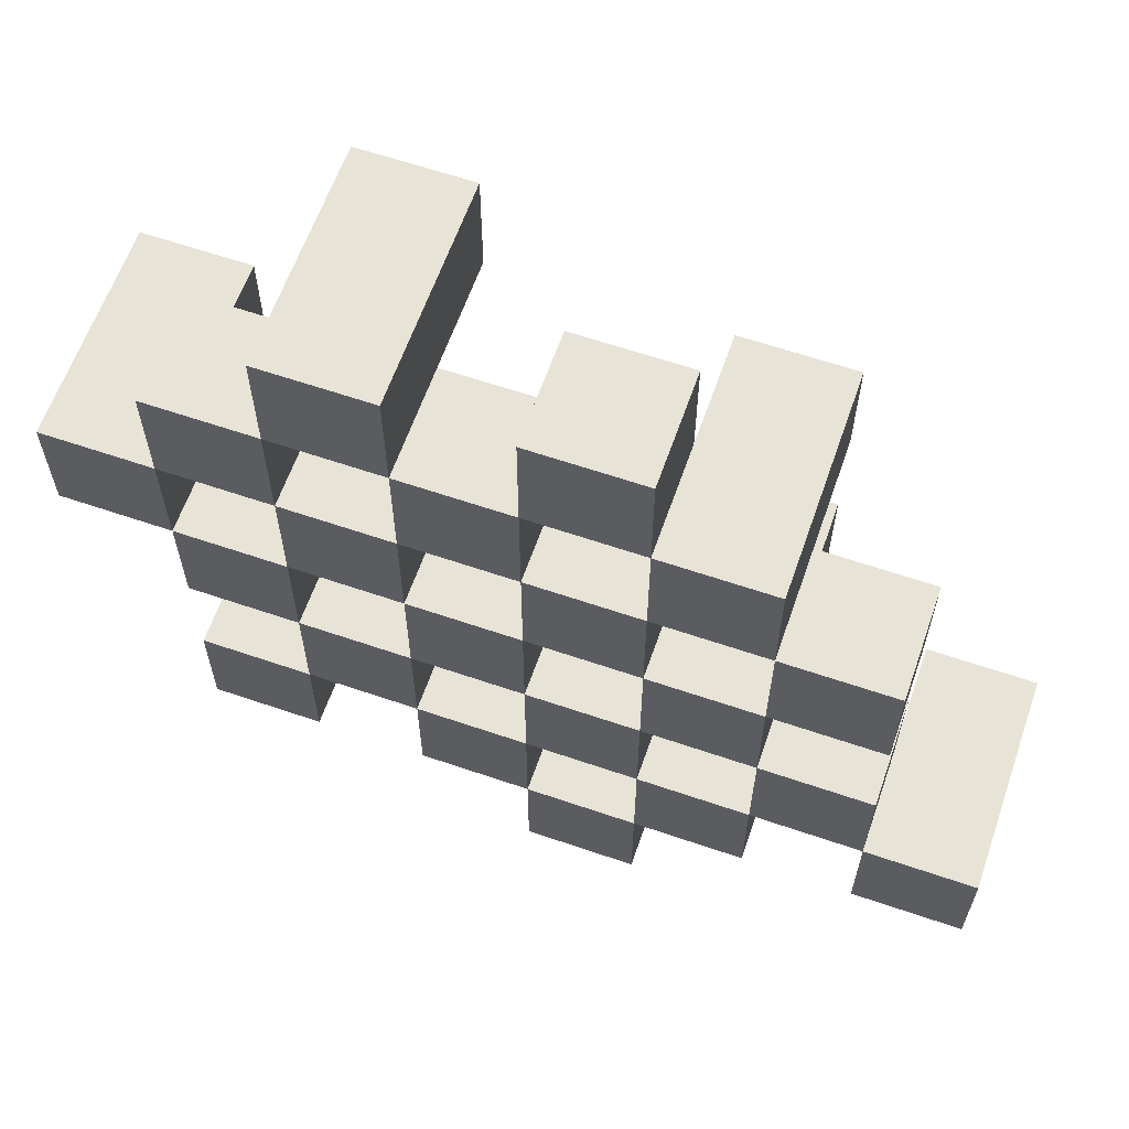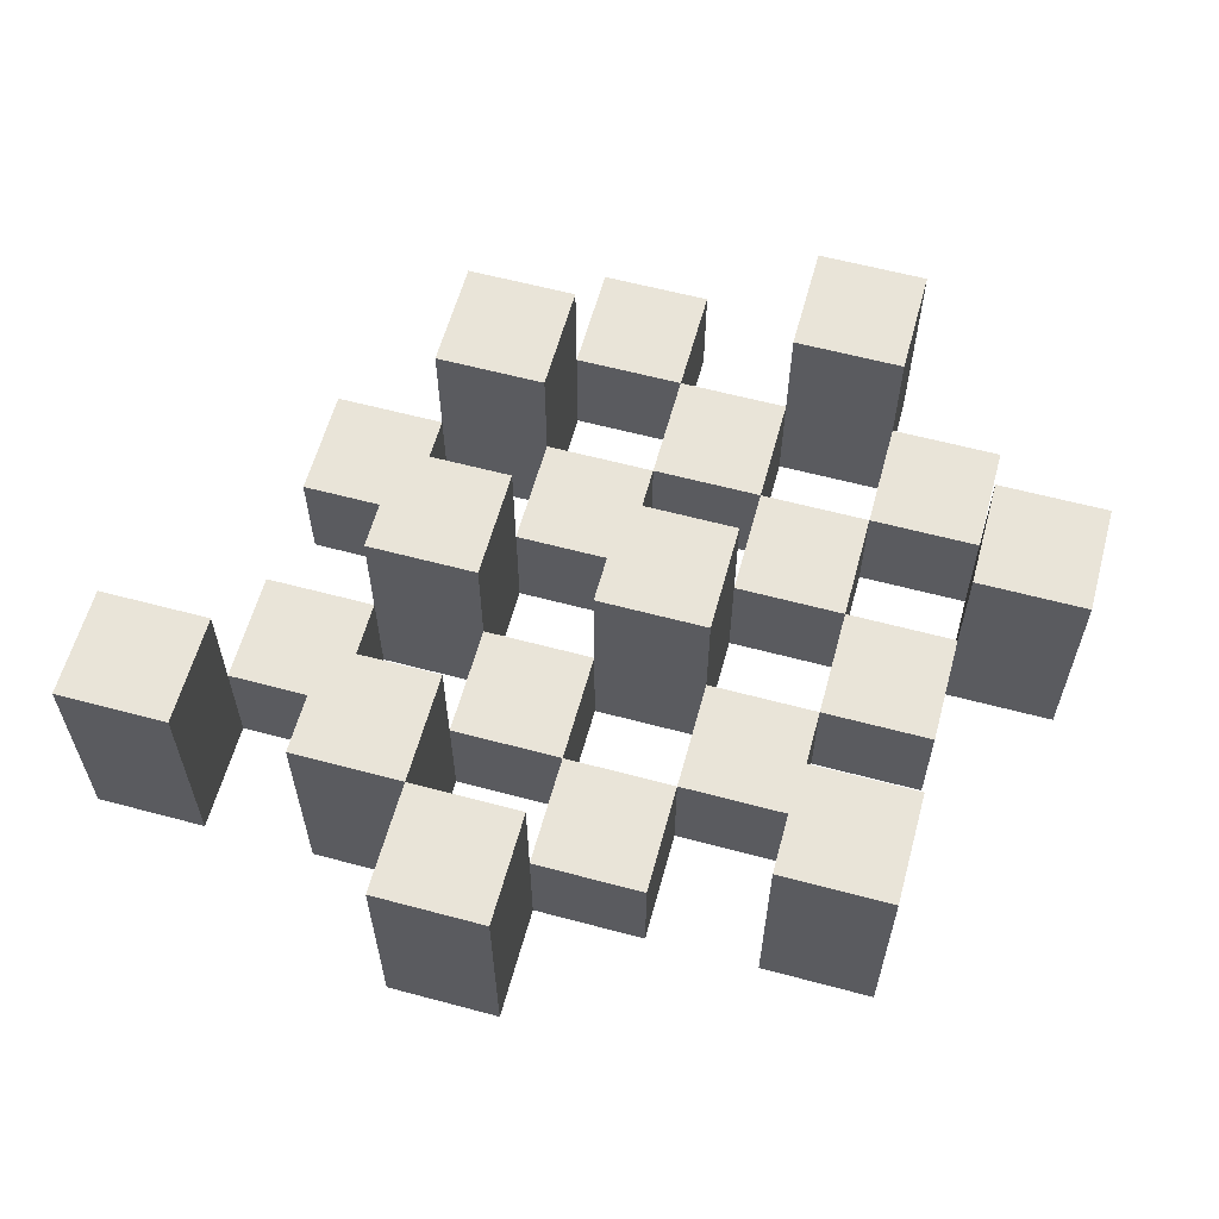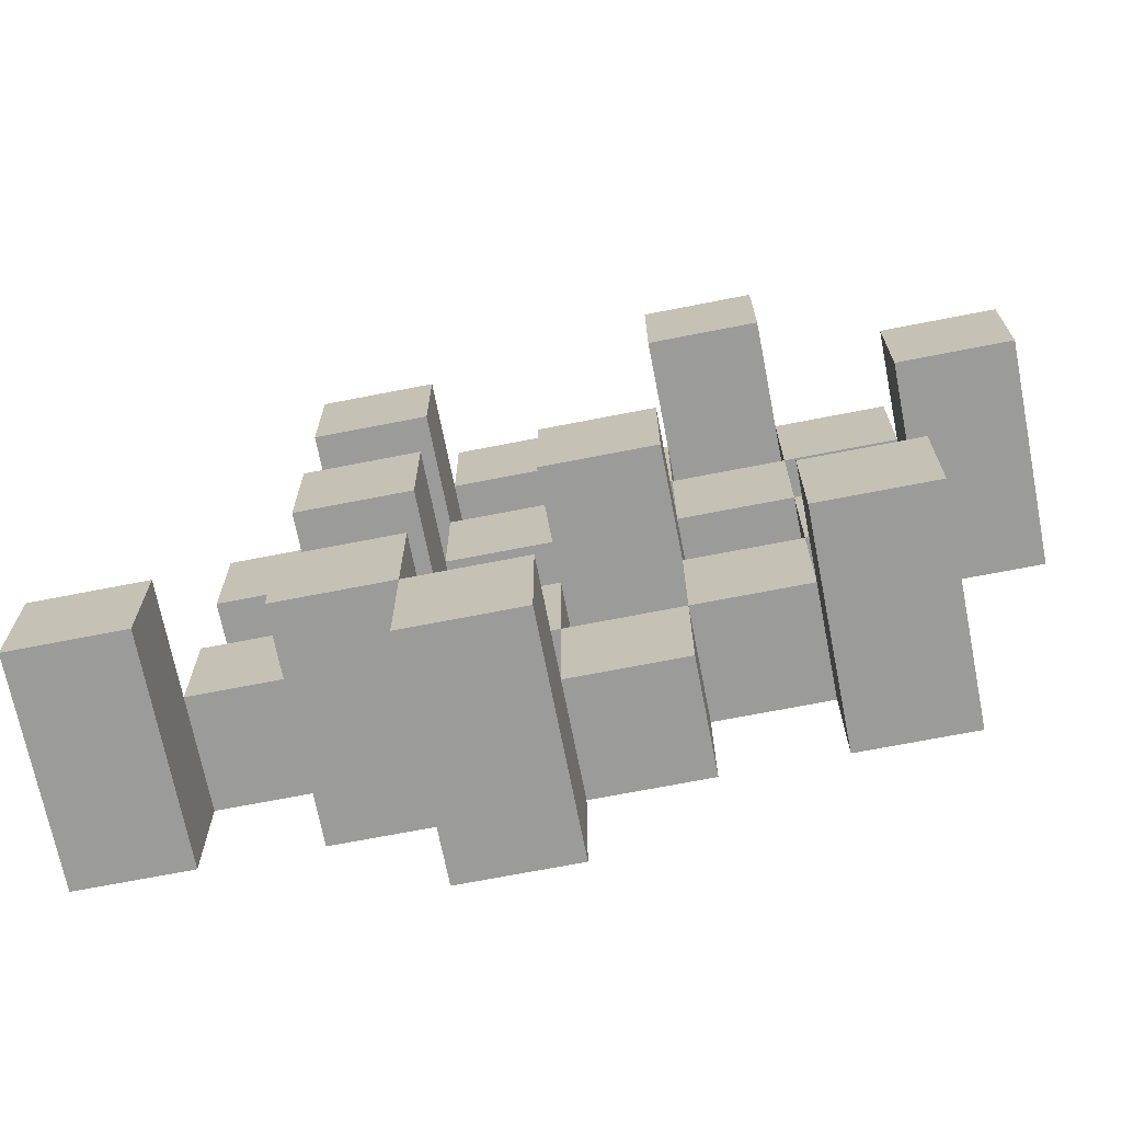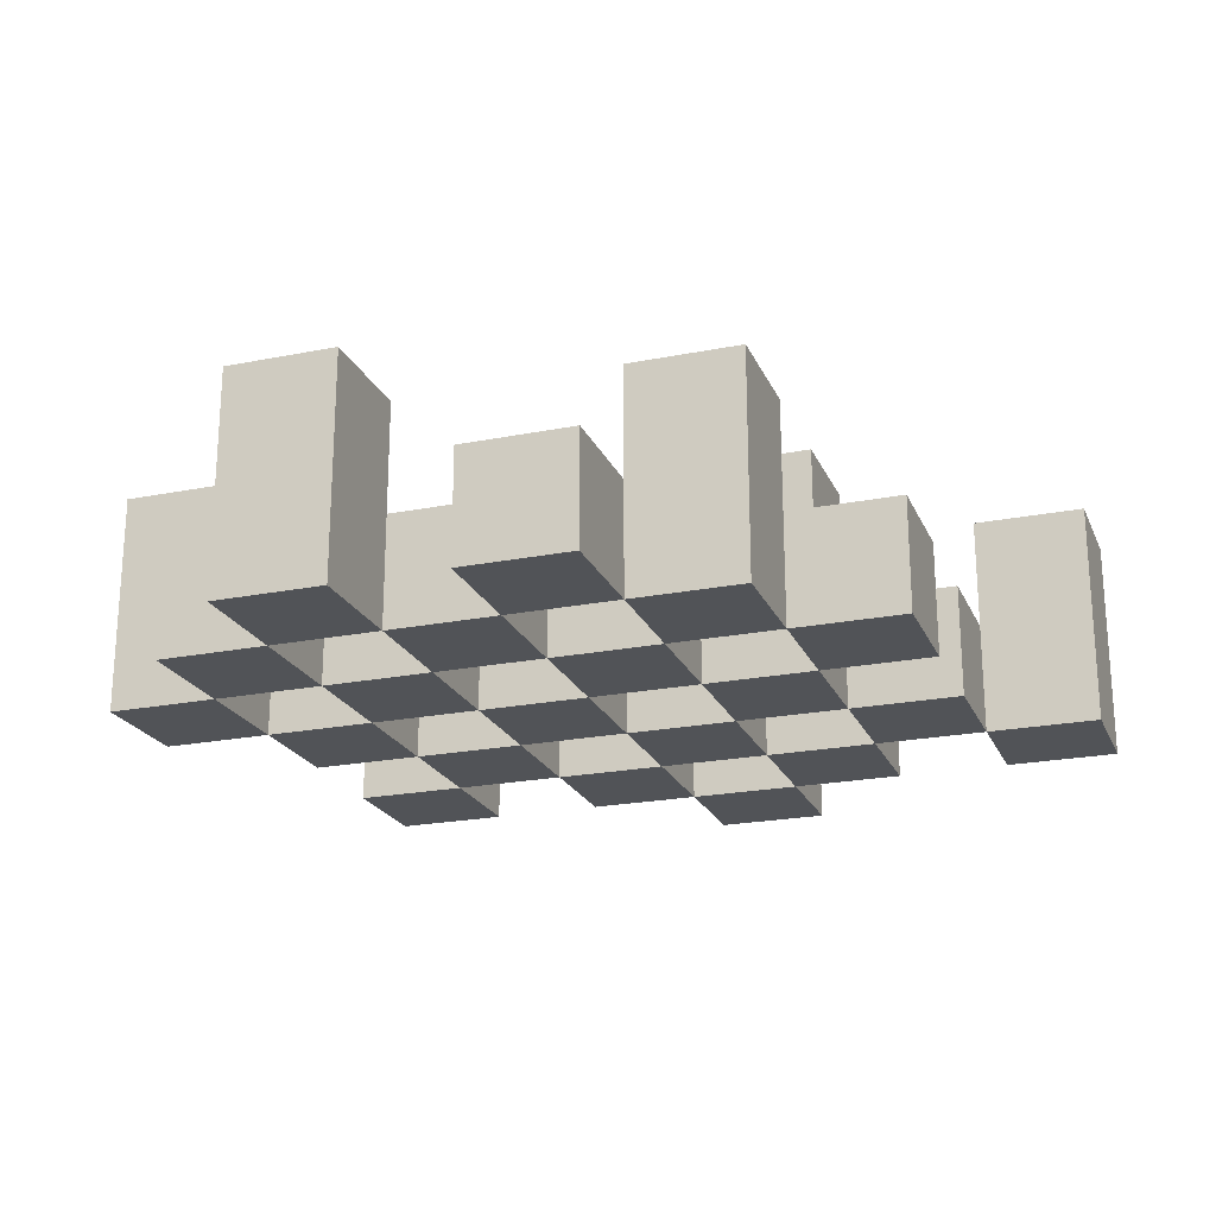
<metadata>
{"format":"obj","ext":"obj","renderer":"f3d","projection":"perspective","resolution":1024,"background":"white","views":[{"elev":62.1,"azim":19.2,"up":"+Z"},{"elev":60.3,"azim":-164.7,"up":"+Y"},{"elev":-69.6,"azim":-168.9,"up":"+Z"},{"elev":-21.7,"azim":19.2,"up":"+Y"}]}
</metadata>
<code>
o
v 19.5 0.9 -0.4
v 19.5 0.9 -0.5
v 19.5 1.1 -0.4
v 19.5 1.1 -0.5
v 19.6 0.9 -0.3
v 19.6 0.9 -0.4
v 19.6 0.9 -0.5
v 19.6 0.9 -0.6
v 19.6 0.9 -0.7
v 19.6 0.9 -0.8
v 19.6 1 -0.3
v 19.6 1 -0.4
v 19.6 1 -0.5
v 19.6 1 -0.6
v 19.6 1.1 -0.7
v 19.6 1.1 -0.8
v 19.7 0.9 -0.2
v 19.7 0.9 -0.3
v 19.7 0.9 -0.4
v 19.7 0.9 -0.5
v 19.7 0.9 -0.6
v 19.7 0.9 -0.7
v 19.7 1 -0.3
v 19.7 1 -0.4
v 19.7 1 -0.5
v 19.7 1 -0.6
v 19.7 1 -0.7
v 19.7 1.1 -0.2
v 19.7 1.1 -0.3
v 19.8 0.9 -0.3
v 19.8 0.9 -0.4
v 19.8 0.9 -0.5
v 19.8 0.9 -0.6
v 19.8 0.9 -0.7
v 19.8 0.9 -0.8
v 19.8 1 -0.3
v 19.8 1 -0.4
v 19.8 1 -0.5
v 19.8 1 -0.6
v 19.8 1 -0.7
v 19.8 1 -0.8
v 19.8 1.1 -0.5
v 19.8 1.1 -0.6
v 19.9 0.9 -0.2
v 19.9 0.9 -0.3
v 19.9 0.9 -0.4
v 19.9 0.9 -0.5
v 19.9 0.9 -0.6
v 19.9 0.9 -0.7
v 19.9 0.9 -0.8
v 19.9 0.9 -0.9
v 19.9 1 -0.2
v 19.9 1 -0.3
v 19.9 1 -0.4
v 19.9 1 -0.5
v 19.9 1 -0.6
v 19.9 1 -0.7
v 19.9 1 -0.8
v 19.9 1.1 -0.8
v 19.9 1.1 -0.9
v 20 0.9 -0.3
v 20 0.9 -0.4
v 20 0.9 -0.5
v 20 0.9 -0.6
v 20 0.9 -0.7
v 20 0.9 -0.8
v 20 1 -0.3
v 20 1 -0.4
v 20 1 -0.5
v 20 1 -0.6
v 20 1 -0.7
v 20 1.1 -0.3
v 20 1.1 -0.4
v 20 1.1 -0.5
v 20 1.1 -0.6
v 20 1.1 -0.7
v 20 1.1 -0.8
v 20.1 0.9 -0.4
v 20.1 0.9 -0.5
v 20.1 0.9 -0.6
v 20.1 0.9 -0.7
v 20.1 1 -0.4
v 20.1 1 -0.5
v 20.1 1 -0.6
v 20.1 1 -0.7
v 20.2 0.9 -0.7
v 20.2 0.9 -0.8
v 20.2 1 -0.7
v 20.2 1.1 -0.7
v 20.2 1.1 -0.8
v 19.6 0.9 -0.4
v 19.6 0.9 -0.5
v 19.6 1 -0.4
v 19.6 1 -0.5
v 19.6 1.1 -0.4
v 19.6 1.1 -0.5
v 19.7 0.9 -0.3
v 19.7 0.9 -0.4
v 19.7 0.9 -0.5
v 19.7 0.9 -0.6
v 19.7 0.9 -0.7
v 19.7 0.9 -0.8
v 19.7 1 -0.3
v 19.7 1 -0.4
v 19.7 1 -0.5
v 19.7 1 -0.6
v 19.7 1 -0.7
v 19.7 1.1 -0.7
v 19.7 1.1 -0.8
v 19.8 0.9 -0.2
v 19.8 0.9 -0.3
v 19.8 0.9 -0.4
v 19.8 0.9 -0.5
v 19.8 0.9 -0.6
v 19.8 0.9 -0.7
v 19.8 1 -0.3
v 19.8 1 -0.4
v 19.8 1 -0.5
v 19.8 1 -0.6
v 19.8 1 -0.7
v 19.8 1.1 -0.2
v 19.8 1.1 -0.3
v 19.9 0.9 -0.3
v 19.9 0.9 -0.4
v 19.9 0.9 -0.5
v 19.9 0.9 -0.6
v 19.9 0.9 -0.7
v 19.9 0.9 -0.8
v 19.9 1 -0.3
v 19.9 1 -0.4
v 19.9 1 -0.5
v 19.9 1 -0.6
v 19.9 1 -0.7
v 19.9 1 -0.8
v 19.9 1.1 -0.5
v 19.9 1.1 -0.6
v 20 0.9 -0.2
v 20 0.9 -0.3
v 20 0.9 -0.4
v 20 0.9 -0.5
v 20 0.9 -0.6
v 20 0.9 -0.7
v 20 0.9 -0.8
v 20 0.9 -0.9
v 20 1 -0.2
v 20 1 -0.3
v 20 1 -0.4
v 20 1 -0.5
v 20 1 -0.6
v 20 1 -0.7
v 20 1.1 -0.8
v 20 1.1 -0.9
v 20.1 0.9 -0.3
v 20.1 0.9 -0.4
v 20.1 0.9 -0.5
v 20.1 0.9 -0.6
v 20.1 0.9 -0.7
v 20.1 0.9 -0.8
v 20.1 1 -0.4
v 20.1 1 -0.5
v 20.1 1 -0.6
v 20.1 1 -0.7
v 20.1 1.1 -0.3
v 20.1 1.1 -0.4
v 20.1 1.1 -0.5
v 20.1 1.1 -0.6
v 20.1 1.1 -0.7
v 20.1 1.1 -0.8
v 20.2 0.9 -0.4
v 20.2 0.9 -0.5
v 20.2 0.9 -0.6
v 20.2 0.9 -0.7
v 20.2 1 -0.4
v 20.2 1 -0.5
v 20.2 1 -0.6
v 20.2 1 -0.7
v 20.3 0.9 -0.7
v 20.3 0.9 -0.8
v 20.3 1.1 -0.7
v 20.3 1.1 -0.8
v 19.7 0.9 -0.2
v 19.7 1.1 -0.2
v 19.8 0.9 -0.2
v 19.8 1.1 -0.2
v 19.9 0.9 -0.2
v 19.9 1 -0.2
v 20 0.9 -0.2
v 20 1 -0.2
v 19.6 0.9 -0.3
v 19.6 1 -0.3
v 19.7 0.9 -0.3
v 19.7 1 -0.3
v 19.8 0.9 -0.3
v 19.8 1 -0.3
v 19.9 0.9 -0.3
v 19.9 1 -0.3
v 20 0.9 -0.3
v 20 1 -0.3
v 20 1.1 -0.3
v 20.1 0.9 -0.3
v 20.1 1.1 -0.3
v 19.5 0.9 -0.4
v 19.5 1.1 -0.4
v 19.6 0.9 -0.4
v 19.6 1 -0.4
v 19.6 1.1 -0.4
v 19.7 0.9 -0.4
v 19.7 1 -0.4
v 19.8 0.9 -0.4
v 19.8 1 -0.4
v 19.9 0.9 -0.4
v 19.9 1 -0.4
v 20 0.9 -0.4
v 20 1 -0.4
v 20.1 0.9 -0.4
v 20.1 1 -0.4
v 20.2 0.9 -0.4
v 20.2 1 -0.4
v 19.6 0.9 -0.5
v 19.6 1 -0.5
v 19.7 0.9 -0.5
v 19.7 1 -0.5
v 19.8 0.9 -0.5
v 19.8 1 -0.5
v 19.8 1.1 -0.5
v 19.9 0.9 -0.5
v 19.9 1 -0.5
v 19.9 1.1 -0.5
v 20 0.9 -0.5
v 20 1 -0.5
v 20 1.1 -0.5
v 20.1 0.9 -0.5
v 20.1 1 -0.5
v 20.1 1.1 -0.5
v 19.7 0.9 -0.6
v 19.7 1 -0.6
v 19.8 0.9 -0.6
v 19.8 1 -0.6
v 19.9 0.9 -0.6
v 19.9 1 -0.6
v 20 0.9 -0.6
v 20 1 -0.6
v 20.1 0.9 -0.6
v 20.1 1 -0.6
v 20.2 0.9 -0.6
v 20.2 1 -0.6
v 19.6 0.9 -0.7
v 19.6 1.1 -0.7
v 19.7 0.9 -0.7
v 19.7 1 -0.7
v 19.7 1.1 -0.7
v 19.8 0.9 -0.7
v 19.8 1 -0.7
v 19.9 0.9 -0.7
v 19.9 1 -0.7
v 20 0.9 -0.7
v 20 1 -0.7
v 20 1.1 -0.7
v 20.1 0.9 -0.7
v 20.1 1 -0.7
v 20.1 1.1 -0.7
v 20.2 0.9 -0.7
v 20.2 1 -0.7
v 20.2 1.1 -0.7
v 20.3 0.9 -0.7
v 20.3 1.1 -0.7
v 19.9 0.9 -0.8
v 19.9 1 -0.8
v 19.9 1.1 -0.8
v 20 0.9 -0.8
v 20 1.1 -0.8
v 19.7 0.9 -0.3
v 19.7 1 -0.3
v 19.7 1.1 -0.3
v 19.8 0.9 -0.3
v 19.8 1 -0.3
v 19.8 1.1 -0.3
v 19.9 0.9 -0.3
v 19.9 1 -0.3
v 20 0.9 -0.3
v 20 1 -0.3
v 19.6 0.9 -0.4
v 19.6 1 -0.4
v 19.7 0.9 -0.4
v 19.7 1 -0.4
v 19.8 0.9 -0.4
v 19.8 1 -0.4
v 19.9 0.9 -0.4
v 19.9 1 -0.4
v 20 0.9 -0.4
v 20 1 -0.4
v 20 1.1 -0.4
v 20.1 0.9 -0.4
v 20.1 1 -0.4
v 20.1 1.1 -0.4
v 19.5 0.9 -0.5
v 19.5 1.1 -0.5
v 19.6 0.9 -0.5
v 19.6 1 -0.5
v 19.6 1.1 -0.5
v 19.7 0.9 -0.5
v 19.7 1 -0.5
v 19.8 0.9 -0.5
v 19.8 1 -0.5
v 19.9 0.9 -0.5
v 19.9 1 -0.5
v 20 0.9 -0.5
v 20 1 -0.5
v 20.1 0.9 -0.5
v 20.1 1 -0.5
v 20.2 0.9 -0.5
v 20.2 1 -0.5
v 19.6 0.9 -0.6
v 19.6 1 -0.6
v 19.7 0.9 -0.6
v 19.7 1 -0.6
v 19.8 0.9 -0.6
v 19.8 1 -0.6
v 19.8 1.1 -0.6
v 19.9 0.9 -0.6
v 19.9 1 -0.6
v 19.9 1.1 -0.6
v 20 0.9 -0.6
v 20 1 -0.6
v 20 1.1 -0.6
v 20.1 0.9 -0.6
v 20.1 1 -0.6
v 20.1 1.1 -0.6
v 19.7 0.9 -0.7
v 19.7 1 -0.7
v 19.8 0.9 -0.7
v 19.8 1 -0.7
v 19.9 0.9 -0.7
v 19.9 1 -0.7
v 20 0.9 -0.7
v 20 1 -0.7
v 20.1 0.9 -0.7
v 20.1 1 -0.7
v 20.2 0.9 -0.7
v 20.2 1 -0.7
v 19.6 0.9 -0.8
v 19.6 1.1 -0.8
v 19.7 0.9 -0.8
v 19.7 1.1 -0.8
v 19.8 0.9 -0.8
v 19.8 1 -0.8
v 19.9 0.9 -0.8
v 19.9 1 -0.8
v 20 0.9 -0.8
v 20 1.1 -0.8
v 20.1 0.9 -0.8
v 20.1 1.1 -0.8
v 20.2 0.9 -0.8
v 20.2 1.1 -0.8
v 20.3 0.9 -0.8
v 20.3 1.1 -0.8
v 19.9 0.9 -0.9
v 19.9 1.1 -0.9
v 20 0.9 -0.9
v 20 1.1 -0.9
v 19.7 0.9 -0.2
v 19.8 0.9 -0.2
v 19.9 0.9 -0.2
v 20 0.9 -0.2
v 19.6 0.9 -0.3
v 19.7 0.9 -0.3
v 19.8 0.9 -0.3
v 19.9 0.9 -0.3
v 20 0.9 -0.3
v 20.1 0.9 -0.3
v 19.5 0.9 -0.4
v 19.6 0.9 -0.4
v 19.7 0.9 -0.4
v 19.8 0.9 -0.4
v 19.9 0.9 -0.4
v 20 0.9 -0.4
v 20.1 0.9 -0.4
v 20.2 0.9 -0.4
v 19.5 0.9 -0.5
v 19.6 0.9 -0.5
v 19.7 0.9 -0.5
v 19.8 0.9 -0.5
v 19.9 0.9 -0.5
v 20 0.9 -0.5
v 20.1 0.9 -0.5
v 20.2 0.9 -0.5
v 19.6 0.9 -0.6
v 19.7 0.9 -0.6
v 19.8 0.9 -0.6
v 19.9 0.9 -0.6
v 20 0.9 -0.6
v 20.1 0.9 -0.6
v 20.2 0.9 -0.6
v 19.6 0.9 -0.7
v 19.7 0.9 -0.7
v 19.8 0.9 -0.7
v 19.9 0.9 -0.7
v 20 0.9 -0.7
v 20.1 0.9 -0.7
v 20.2 0.9 -0.7
v 20.3 0.9 -0.7
v 19.6 0.9 -0.8
v 19.7 0.9 -0.8
v 19.8 0.9 -0.8
v 19.9 0.9 -0.8
v 20 0.9 -0.8
v 20.1 0.9 -0.8
v 20.2 0.9 -0.8
v 20.3 0.9 -0.8
v 19.9 0.9 -0.9
v 20 0.9 -0.9
v 19.9 1 -0.2
v 20 1 -0.2
v 19.6 1 -0.3
v 19.7 1 -0.3
v 19.8 1 -0.3
v 19.9 1 -0.3
v 20 1 -0.3
v 19.6 1 -0.4
v 19.7 1 -0.4
v 19.8 1 -0.4
v 19.9 1 -0.4
v 20 1 -0.4
v 20.1 1 -0.4
v 20.2 1 -0.4
v 19.6 1 -0.5
v 19.7 1 -0.5
v 19.8 1 -0.5
v 19.9 1 -0.5
v 20 1 -0.5
v 20.1 1 -0.5
v 20.2 1 -0.5
v 19.6 1 -0.6
v 19.7 1 -0.6
v 19.8 1 -0.6
v 19.9 1 -0.6
v 20 1 -0.6
v 20.1 1 -0.6
v 20.2 1 -0.6
v 19.7 1 -0.7
v 19.8 1 -0.7
v 19.9 1 -0.7
v 20 1 -0.7
v 20.1 1 -0.7
v 20.2 1 -0.7
v 19.8 1 -0.8
v 19.9 1 -0.8
v 19.7 1.1 -0.2
v 19.8 1.1 -0.2
v 19.7 1.1 -0.3
v 19.8 1.1 -0.3
v 20 1.1 -0.3
v 20.1 1.1 -0.3
v 19.5 1.1 -0.4
v 19.6 1.1 -0.4
v 20 1.1 -0.4
v 20.1 1.1 -0.4
v 19.5 1.1 -0.5
v 19.6 1.1 -0.5
v 19.8 1.1 -0.5
v 19.9 1.1 -0.5
v 20 1.1 -0.5
v 20.1 1.1 -0.5
v 19.8 1.1 -0.6
v 19.9 1.1 -0.6
v 20 1.1 -0.6
v 20.1 1.1 -0.6
v 19.6 1.1 -0.7
v 19.7 1.1 -0.7
v 20 1.1 -0.7
v 20.1 1.1 -0.7
v 20.2 1.1 -0.7
v 20.3 1.1 -0.7
v 19.6 1.1 -0.8
v 19.7 1.1 -0.8
v 19.9 1.1 -0.8
v 20 1.1 -0.8
v 20.1 1.1 -0.8
v 20.2 1.1 -0.8
v 20.3 1.1 -0.8
v 19.9 1.1 -0.9
v 20 1.1 -0.9
f 3 2 1
f 4 2 3
f 11 6 5
f 12 6 11
f 13 8 7
f 14 8 13
f 15 10 9
f 16 10 15
f 23 18 17
f 24 20 19
f 25 20 24
f 26 22 21
f 27 22 26
f 28 23 17
f 29 23 28
f 36 31 30
f 37 31 36
f 38 33 32
f 39 33 38
f 40 35 34
f 41 35 40
f 42 39 38
f 43 39 42
f 52 45 44
f 53 45 52
f 54 47 46
f 55 47 54
f 56 49 48
f 57 49 56
f 58 51 50
f 59 51 58
f 60 51 59
f 67 62 61
f 68 62 67
f 69 64 63
f 70 64 69
f 71 66 65
f 72 68 67
f 73 68 72
f 74 70 69
f 75 70 74
f 76 66 71
f 77 66 76
f 82 79 78
f 83 79 82
f 84 81 80
f 85 81 84
f 88 87 86
f 89 87 88
f 90 87 89
f 91 92 93
f 93 92 94
f 93 94 95
f 95 94 96
f 97 98 103
f 103 98 104
f 99 100 105
f 105 100 106
f 101 102 107
f 107 102 108
f 108 102 109
f 110 111 116
f 112 113 117
f 117 113 118
f 114 115 119
f 119 115 120
f 110 116 121
f 121 116 122
f 123 124 129
f 129 124 130
f 125 126 131
f 131 126 132
f 127 128 133
f 133 128 134
f 131 132 135
f 135 132 136
f 137 138 145
f 145 138 146
f 139 140 147
f 147 140 148
f 141 142 149
f 149 142 150
f 143 144 151
f 151 144 152
f 153 154 159
f 155 156 160
f 160 156 161
f 157 158 162
f 153 159 163
f 163 159 164
f 160 161 165
f 165 161 166
f 162 158 167
f 167 158 168
f 169 170 173
f 173 170 174
f 171 172 175
f 175 172 176
f 177 178 179
f 179 178 180
f 183 182 181
f 184 182 183
f 187 186 185
f 188 186 187
f 191 190 189
f 192 190 191
f 195 194 193
f 196 194 195
f 200 198 197
f 200 199 198
f 201 199 200
f 204 203 202
f 205 203 204
f 206 203 205
f 209 208 207
f 210 208 209
f 213 212 211
f 214 212 213
f 217 216 215
f 218 216 217
f 221 220 219
f 222 220 221
f 226 224 223
f 226 225 224
f 227 225 226
f 228 225 227
f 232 230 229
f 232 231 230
f 233 231 232
f 234 231 233
f 237 236 235
f 238 236 237
f 241 240 239
f 242 240 241
f 245 244 243
f 246 244 245
f 249 248 247
f 250 248 249
f 251 248 250
f 254 253 252
f 255 253 254
f 259 257 256
f 259 258 257
f 260 258 259
f 261 258 260
f 265 263 262
f 265 264 263
f 266 264 265
f 270 268 267
f 270 269 268
f 271 269 270
f 272 273 275
f 273 274 275
f 275 274 276
f 276 274 277
f 278 279 280
f 280 279 281
f 282 283 284
f 284 283 285
f 286 287 288
f 288 287 289
f 290 291 293
f 291 292 293
f 293 292 294
f 294 292 295
f 296 297 298
f 298 297 299
f 299 297 300
f 301 302 303
f 303 302 304
f 305 306 307
f 307 306 308
f 309 310 311
f 311 310 312
f 313 314 315
f 315 314 316
f 317 318 320
f 318 319 320
f 320 319 321
f 321 319 322
f 323 324 326
f 324 325 326
f 326 325 327
f 327 325 328
f 329 330 331
f 331 330 332
f 333 334 335
f 335 334 336
f 337 338 339
f 339 338 340
f 341 342 343
f 343 342 344
f 345 346 347
f 347 346 348
f 349 350 351
f 351 350 352
f 353 354 355
f 355 354 356
f 357 358 359
f 359 358 360
f 366 362 361
f 367 362 366
f 368 364 363
f 369 364 368
f 372 366 365
f 373 366 372
f 374 368 367
f 375 368 374
f 376 370 369
f 377 370 376
f 379 372 371
f 380 372 379
f 381 374 373
f 382 374 381
f 383 376 375
f 384 376 383
f 385 378 377
f 386 378 385
f 387 381 380
f 388 381 387
f 389 383 382
f 390 383 389
f 391 385 384
f 392 385 391
f 395 389 388
f 396 389 395
f 397 391 390
f 398 391 397
f 399 393 392
f 400 393 399
f 402 395 394
f 403 395 402
f 404 397 396
f 405 397 404
f 406 399 398
f 407 399 406
f 408 401 400
f 409 401 408
f 410 406 405
f 411 406 410
f 412 413 417
f 417 413 418
f 414 415 419
f 419 415 420
f 416 417 421
f 421 417 422
f 420 421 427
f 427 421 428
f 422 423 429
f 429 423 430
f 424 425 431
f 431 425 432
f 426 427 433
f 433 427 434
f 434 435 440
f 440 435 441
f 436 437 442
f 442 437 443
f 438 439 444
f 444 439 445
f 441 442 446
f 446 442 447
f 448 449 450
f 450 449 451
f 452 453 456
f 456 453 457
f 454 455 458
f 458 455 459
f 460 461 464
f 464 461 465
f 462 463 466
f 466 463 467
f 468 469 474
f 474 469 475
f 470 471 477
f 477 471 478
f 472 473 479
f 479 473 480
f 476 477 481
f 481 477 482

</code>
